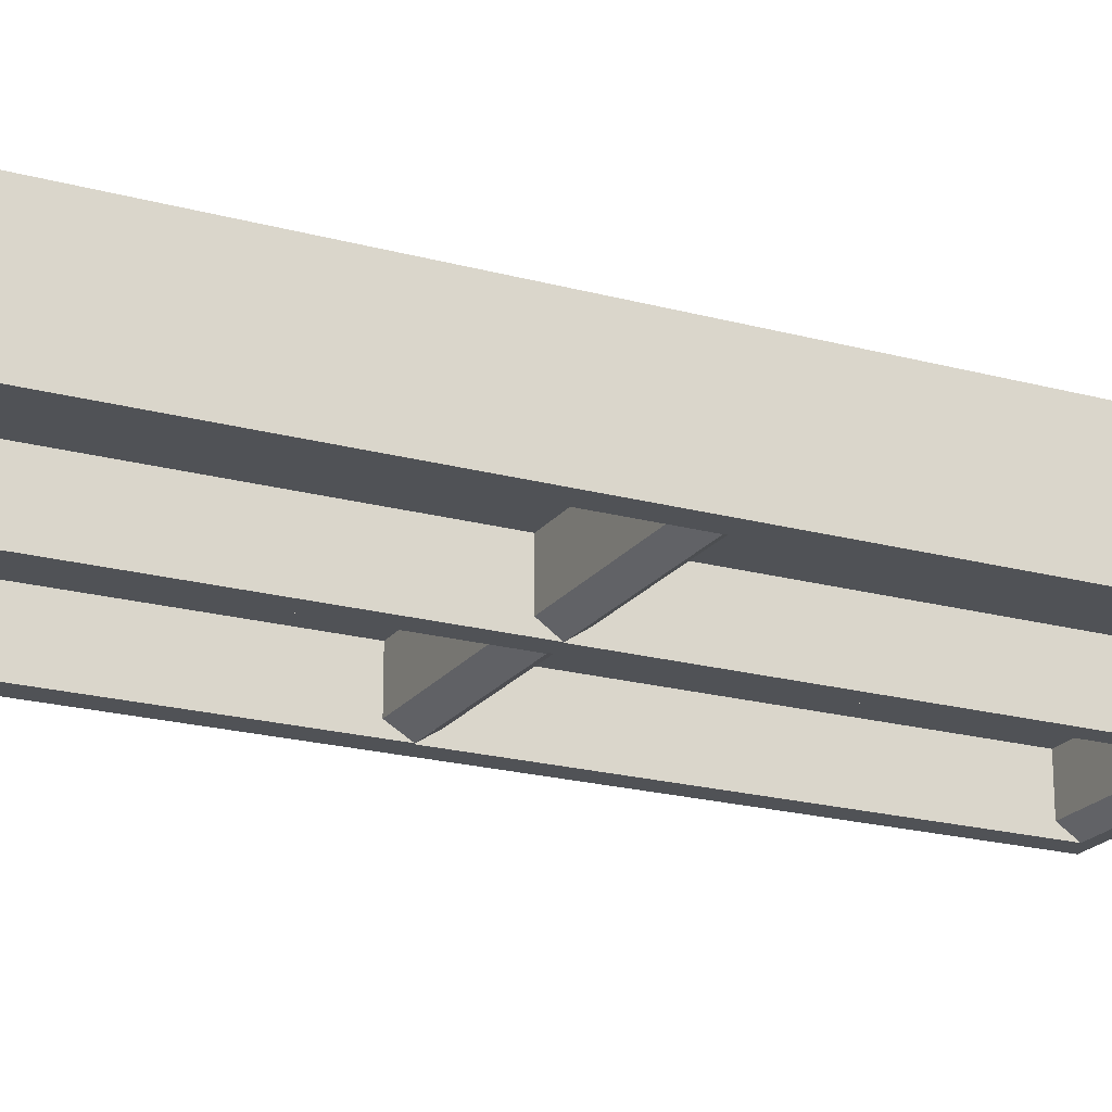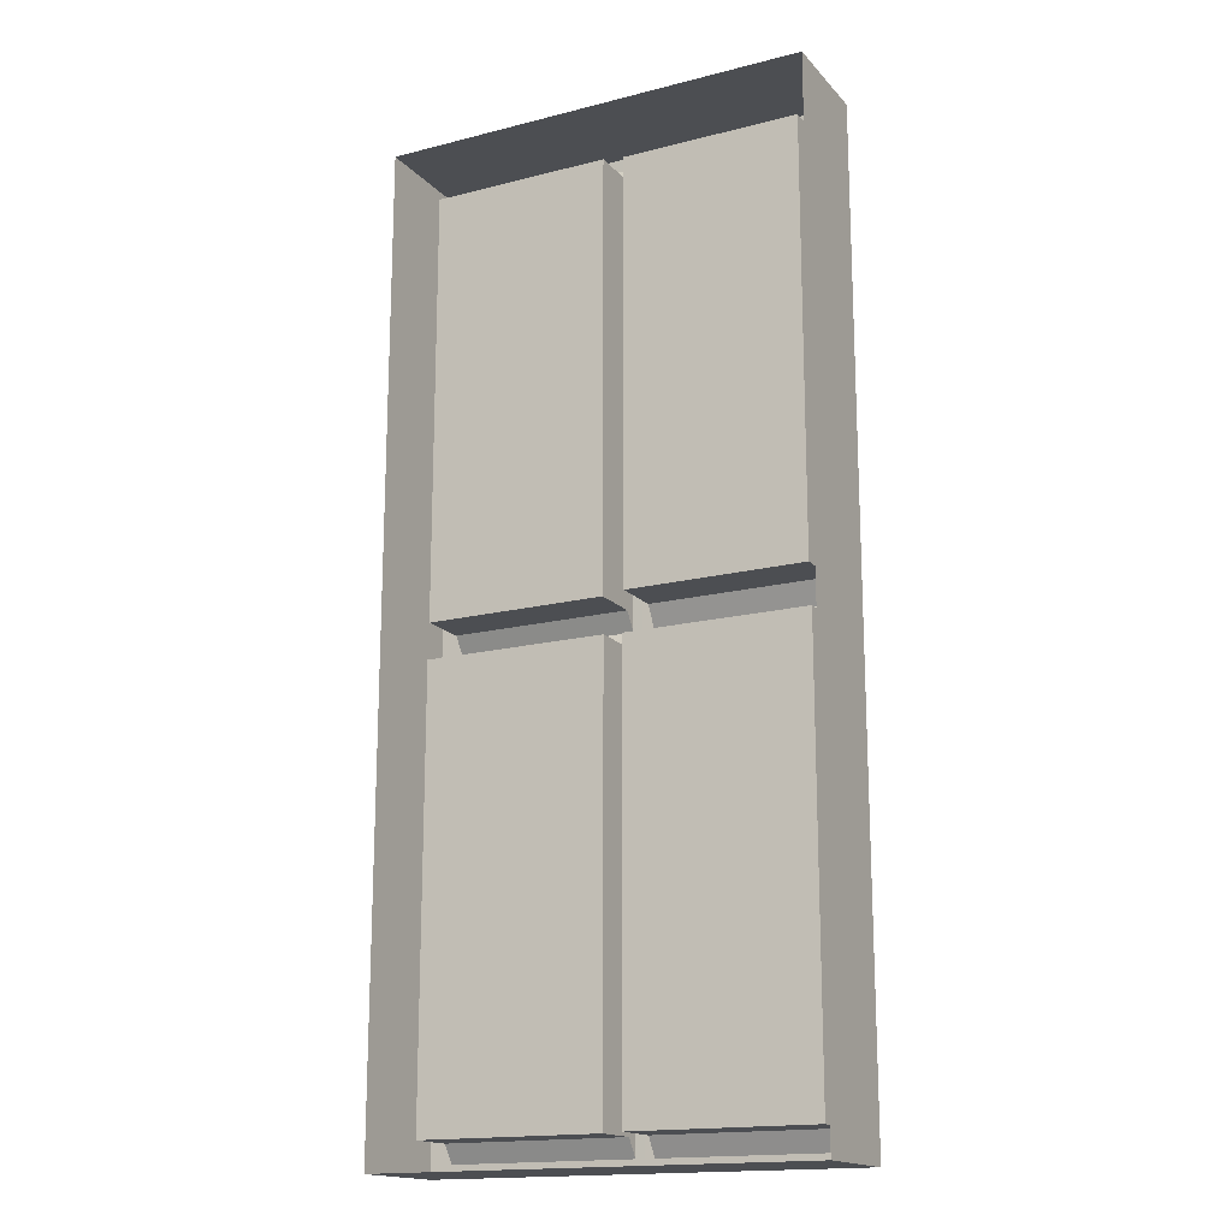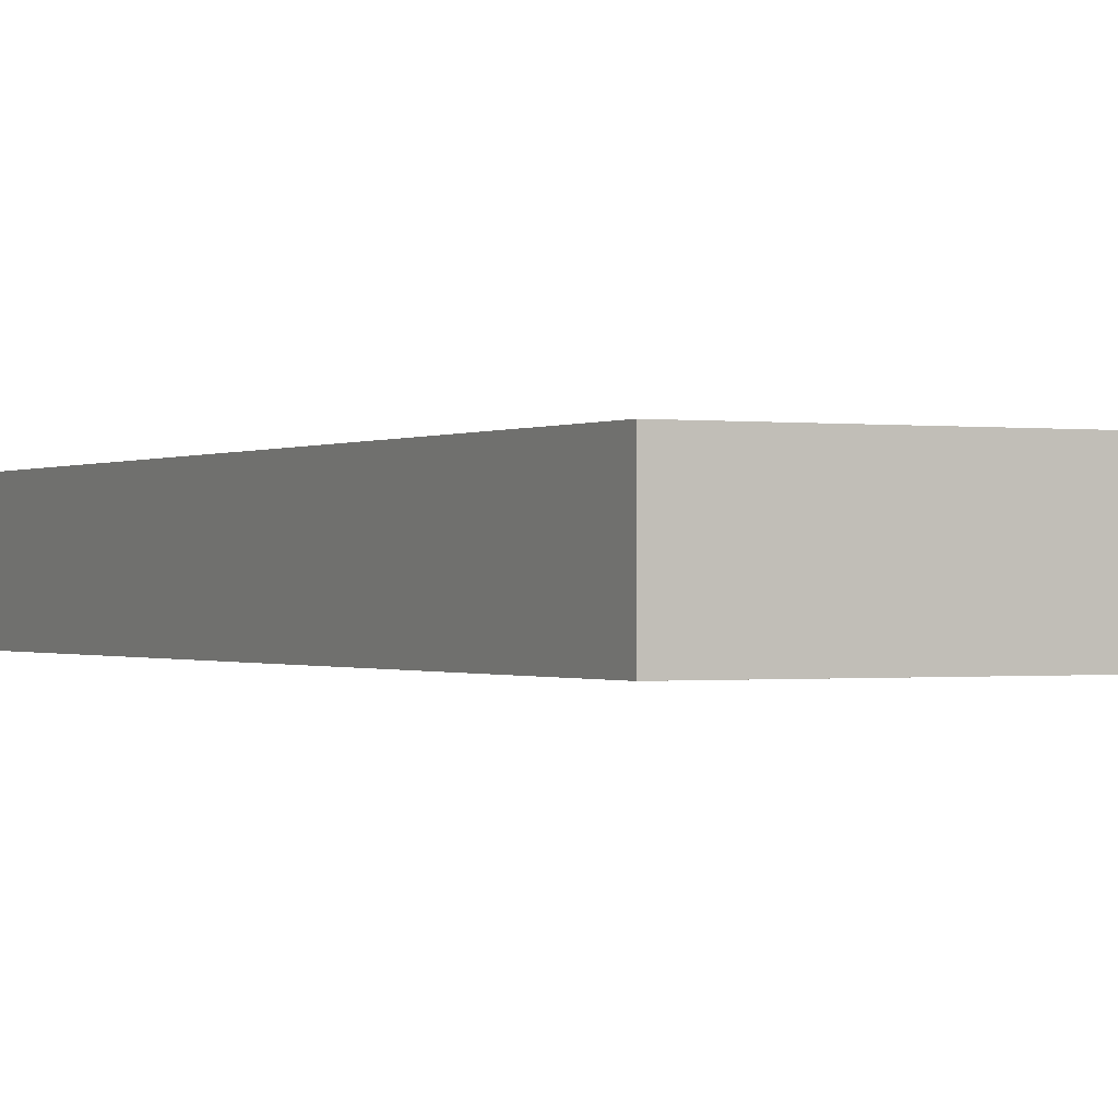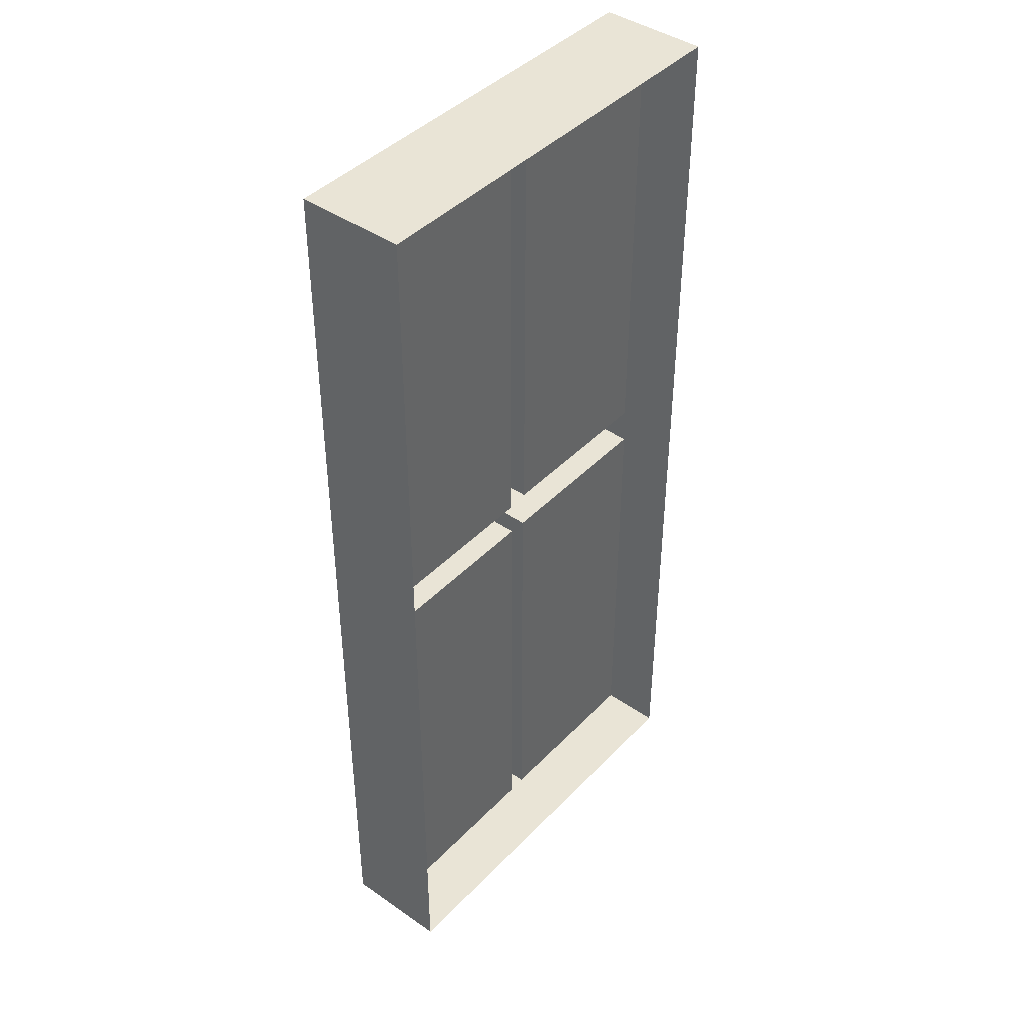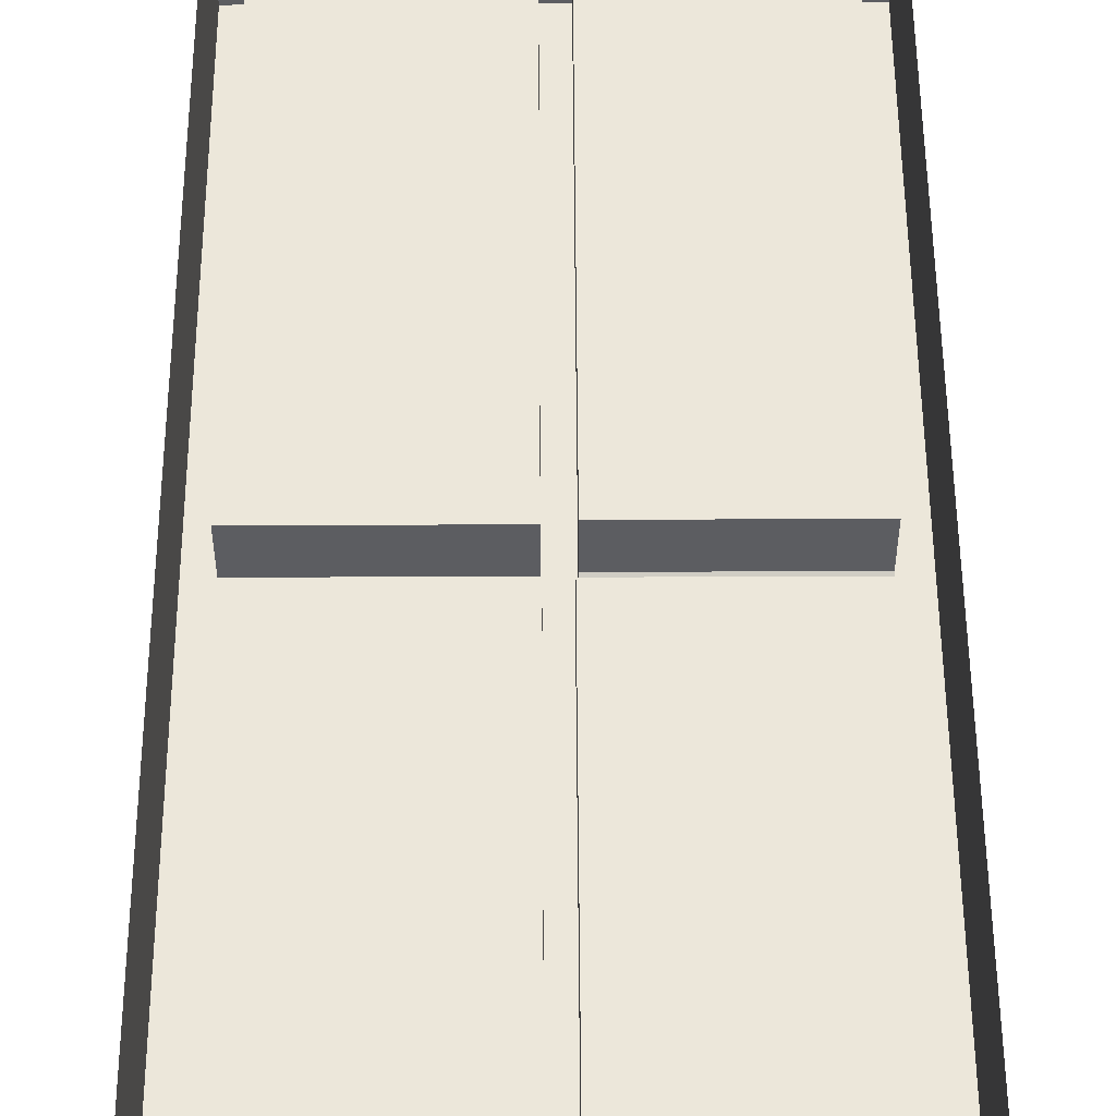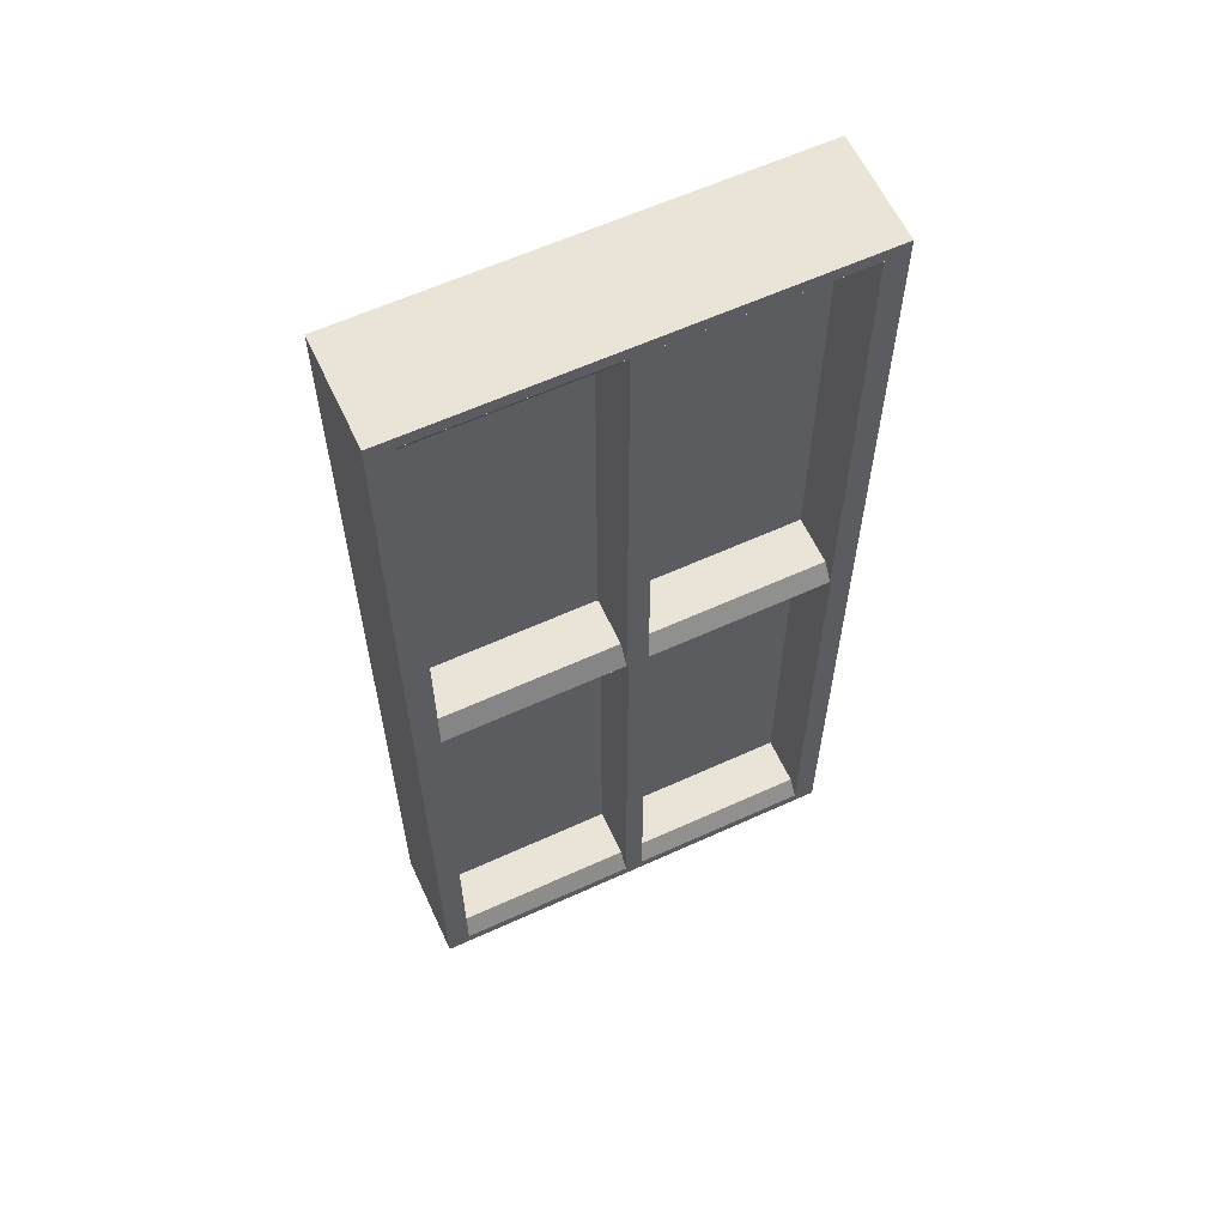
<metadata>
{"format":"obj","ext":"obj","renderer":"f3d","projection":"perspective","resolution":1024,"background":"white","views":[{"elev":-20.8,"azim":-116.1,"up":"+Z"},{"elev":-16.7,"azim":27.3,"up":"+Y"},{"elev":-0.4,"azim":-27.4,"up":"+Z"},{"elev":42.5,"azim":-50.4,"up":"+Y"},{"elev":53.3,"azim":-0.3,"up":"+Z"},{"elev":61.2,"azim":155.1,"up":"+Y"}]}
</metadata>
<code>
o Cube
g Cube
v -4 0 0
v -4 0 -0.5
v -4 4.5 -0.5
v -4 4.5 0
v -4 0 -1
v -4 4.5 -1
v -4 9 -1
v -4 9 -0.5
v -4 9 0
v -3.795 0.2824 -0.4328
v -2.082 0.2824 -0.4328
v -2.082 4.335 -0.4328
v -3.795 4.335 -0.4328
v -1.909 0.2908 -0.4328
v -0.2133 0.2908 -0.4328
v -0.2133 4.326 -0.4328
v -1.909 4.326 -0.4328
v -0.2304 4.694 -0.4328
v -0.2304 8.688 -0.4328
v -1.892 8.688 -0.4328
v -1.892 4.694 -0.4328
v -2.091 8.716 -0.4328
v -3.786 8.716 -0.4328
v -3.786 4.667 -0.4328
v -2.091 4.667 -0.4328
v 0 0 -1
v 0 0 -0.5
v 0 4.5 -0.5
v 0 4.5 -1
v 0 0 0
v 0 4.5 0
v 0 9 0
v 0 9 -0.5
v 0 9 -1
v -2 9 0
v -2 9 -0.5
v -2 9 -1
v -2 0 -1
v -2 0 -0.5
v -2 0 0
v 3.779e-07 8.883 -1
v -2 8.883 -1
v -4 8.883 -1
v -4 0.117 -1
v -2 0.117 -1
v 3.779e-07 0.117 -1
v -0.1226 4.5 -1
v -0.1226 8.883 -1
v -3.877 8.883 -1
v -3.877 4.5 -1
v -3.877 0.117 -1
v -0.1226 0.117 -1
v -2 4.5 -1
v -2.091 4.5 -1
v -2.091 8.883 -1
v -3.786 8.883 -1
v -3.786 4.5 -1
v -2.091 4.667 -0.8865
v -2.091 8.716 -0.8865
v -3.786 8.716 -0.8865
v -3.786 4.667 -0.8865
v -0.2304 4.5 -1
v -0.2304 8.883 -1
v -1.892 8.883 -1
v -1.892 4.5 -1
v -0.2304 4.694 -0.8865
v -0.2304 8.688 -0.8865
v -1.892 8.688 -0.8865
v -1.892 4.694 -0.8865
v -0.2133 0.117 -1
v -0.2133 4.5 -1
v -1.909 4.5 -1
v -1.909 0.117 -1
v -0.2133 0.2908 -0.8865
v -0.2133 4.326 -0.8865
v -1.909 4.326 -0.8865
v -1.909 0.2908 -0.8865
v -2.082 0.117 -1
v -2.082 4.5 -1
v -3.795 4.5 -1
v -3.795 0.117 -1
v -2.082 0.2824 -0.8865
v -2.082 4.335 -0.8865
v -3.795 4.335 -0.8865
v -3.795 0.2824 -0.8865
f 4 3 2 1
f 3 6 5 2
f 8 7 6 3
f 9 8 3 4
f 26 29 28 27
f 27 28 31 30
f 28 33 32 31
f 29 34 33 28
f 35 32 33 36
f 9 35 36 8
f 8 36 37 7
f 36 33 34 37
f 26 27 39 38
f 38 39 2 5
f 39 40 1 2
f 27 30 40 39
f 29 41 34 29
f 41 42 37 34
f 42 43 7 37
f 43 6 6 7
f 6 44 5 6
f 45 46 26 38
f 44 45 38 5
f 46 29 29 26
f 47 48 41 29
f 48 42 42 41
f 42 49 43 42
f 49 50 6 43
f 50 51 44 6
f 45 52 46 45
f 51 45 45 44
f 52 47 29 46
f 54 55 42 53
f 55 56 49 42
f 56 57 50 49
f 57 54 53 50
f 58 59 55 54
f 59 60 56 55
f 60 61 57 56
f 61 58 54 57
f 62 63 48 47
f 63 64 42 48
f 64 65 53 42
f 65 62 47 53
f 66 67 63 62
f 67 68 64 63
f 68 69 65 64
f 69 66 62 65
f 70 71 47 52
f 71 72 53 47
f 72 73 45 53
f 73 70 52 45
f 74 75 71 70
f 75 76 72 71
f 76 77 73 72
f 77 74 70 73
f 78 79 53 45
f 79 80 50 53
f 80 81 51 50
f 81 78 45 51
f 82 83 79 78
f 83 84 80 79
f 84 85 81 80
f 85 82 78 81
f 25 22 59 58
f 22 23 60 59
f 23 24 61 60
f 24 25 58 61
f 18 19 67 66
f 19 20 68 67
f 20 21 69 68
f 21 18 66 69
f 15 16 75 74
f 16 17 76 75
f 17 14 77 76
f 14 15 74 77
f 11 12 83 82
f 12 13 84 83
f 13 10 85 84
f 10 11 82 85
f 10 13 12 11
f 14 17 16 15
f 21 20 19 18
f 24 23 22 25

</code>
